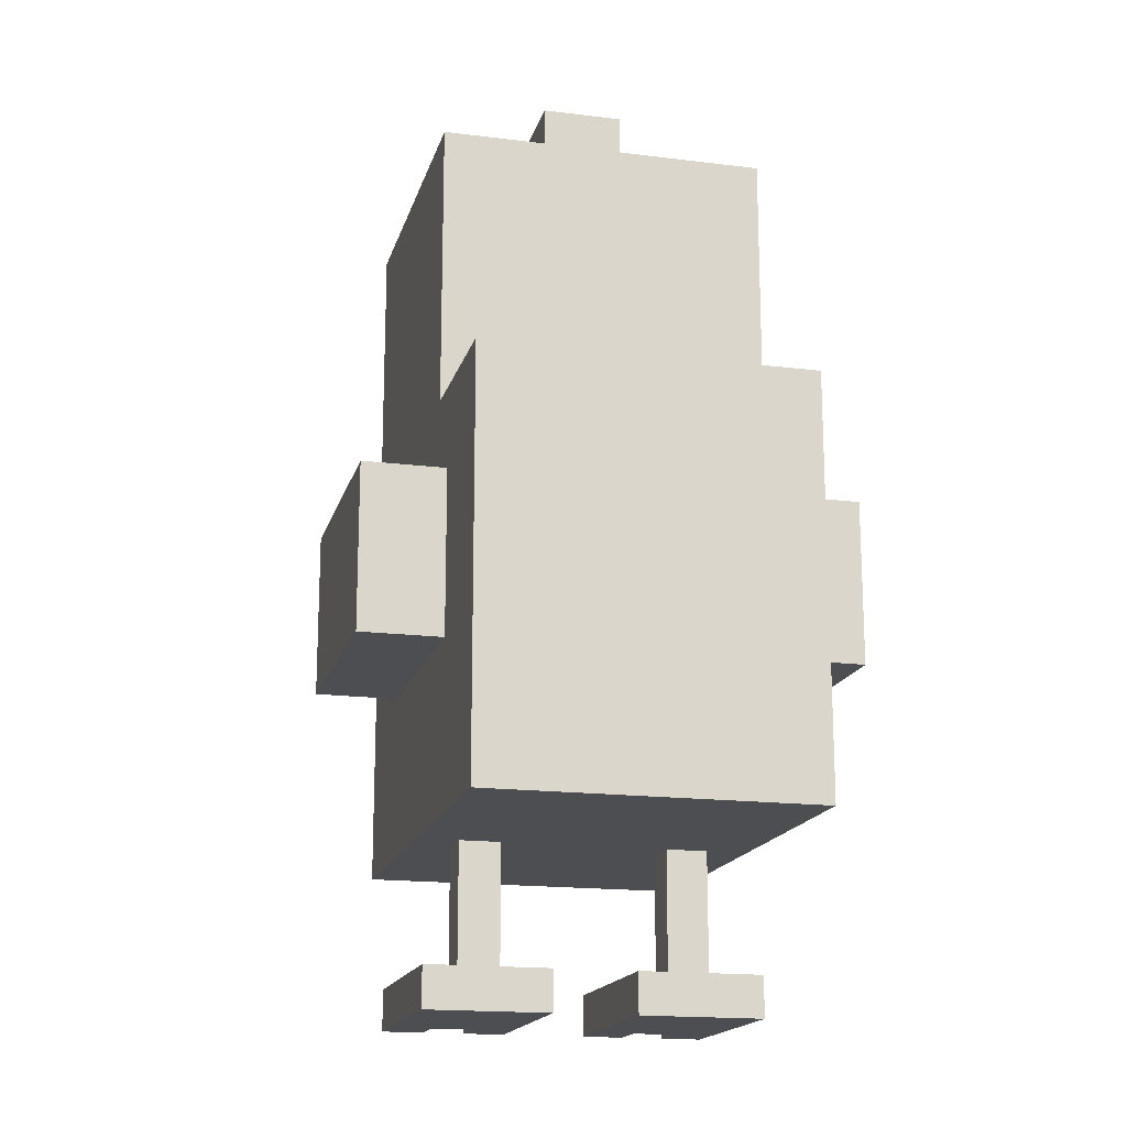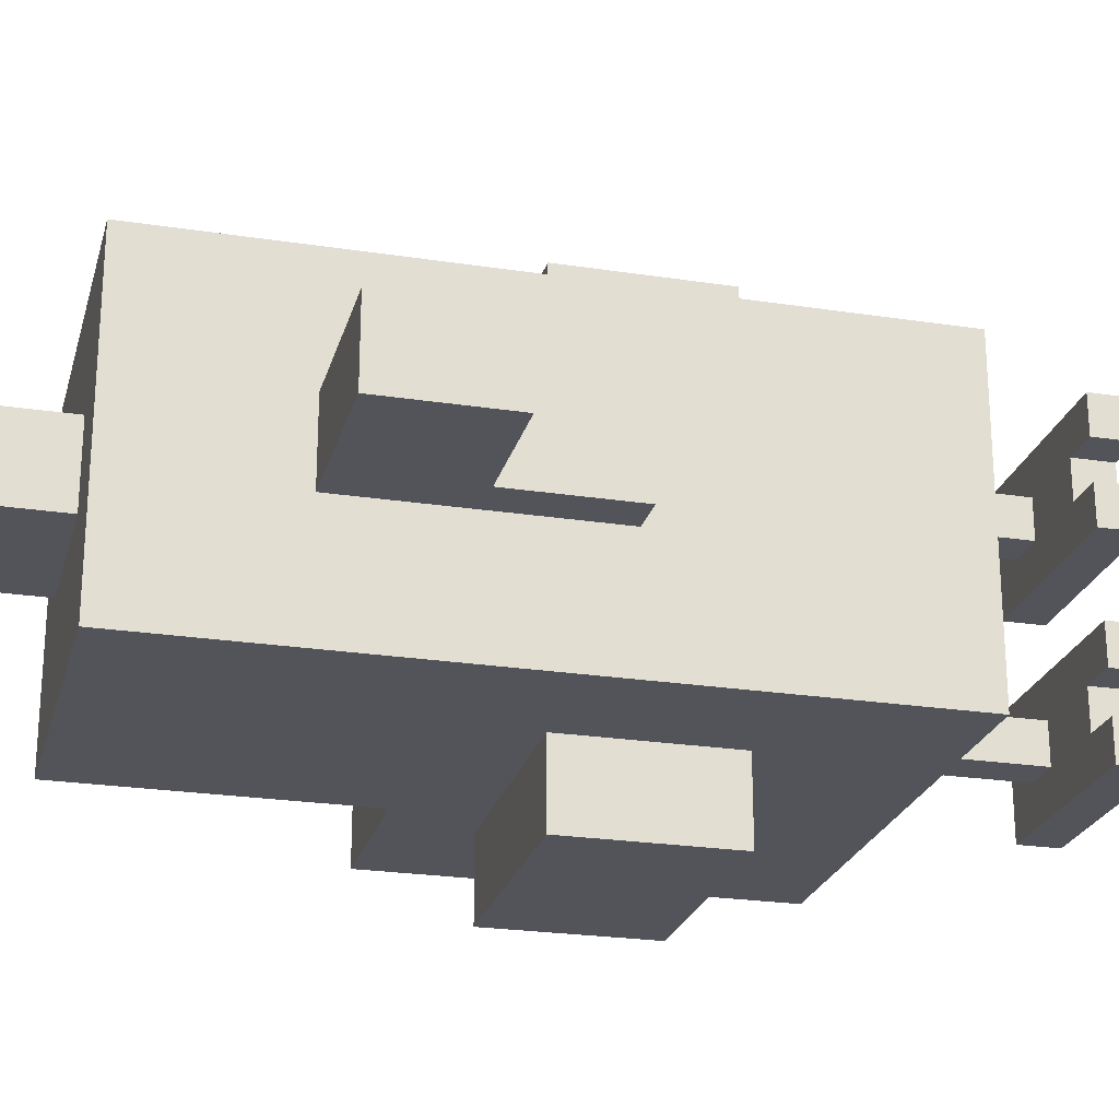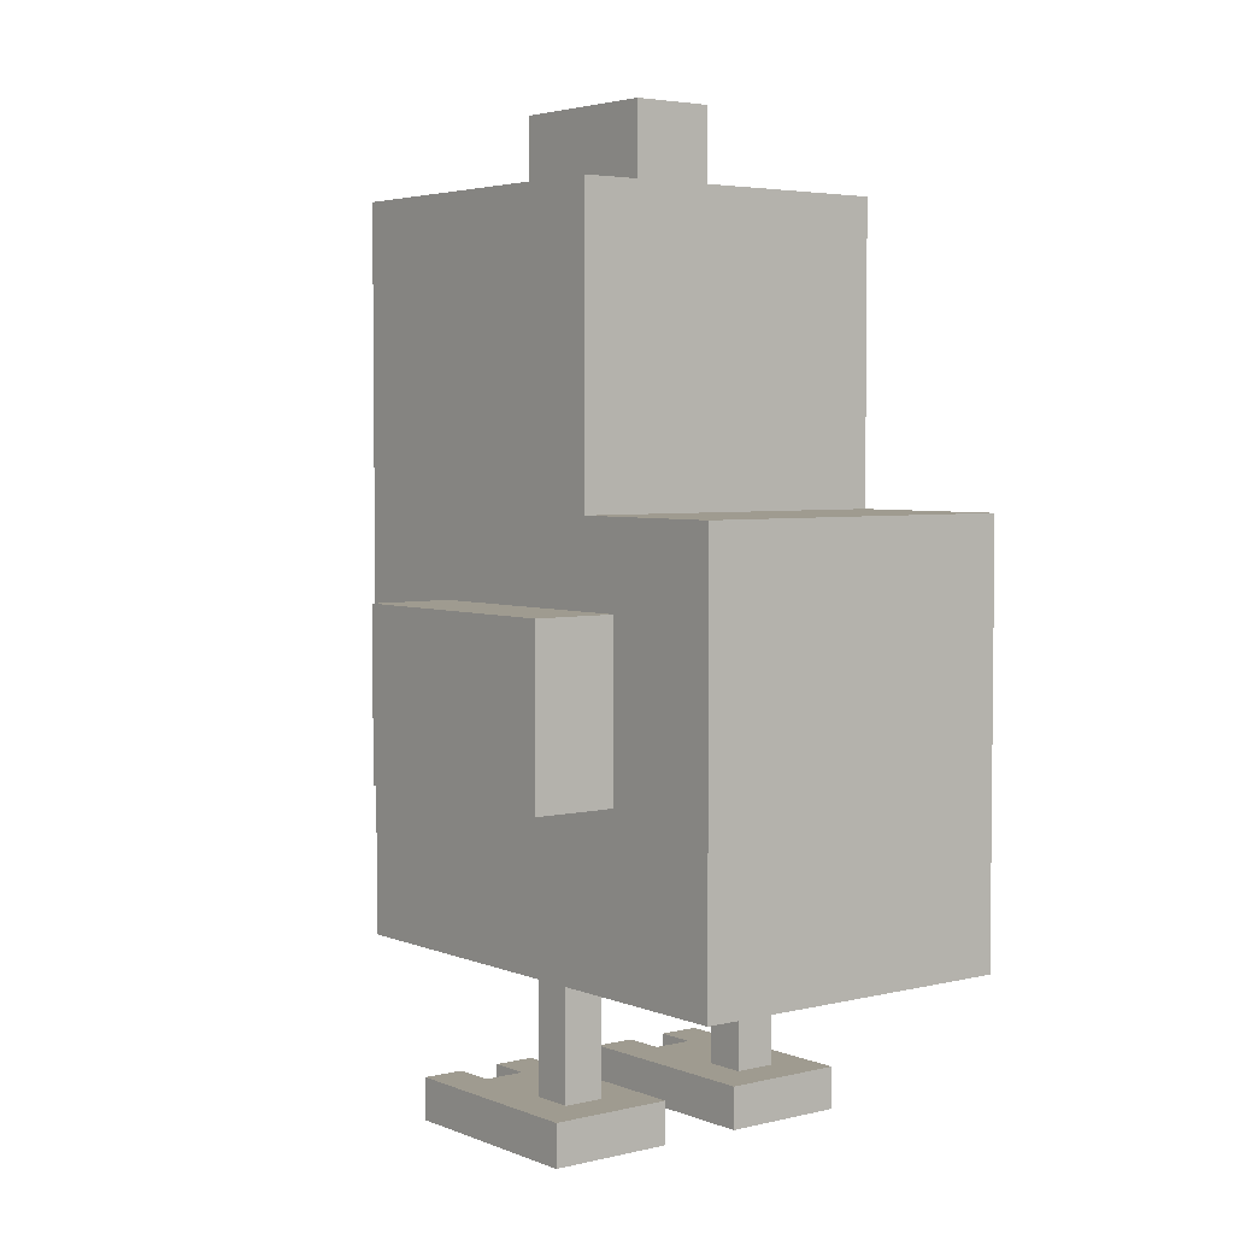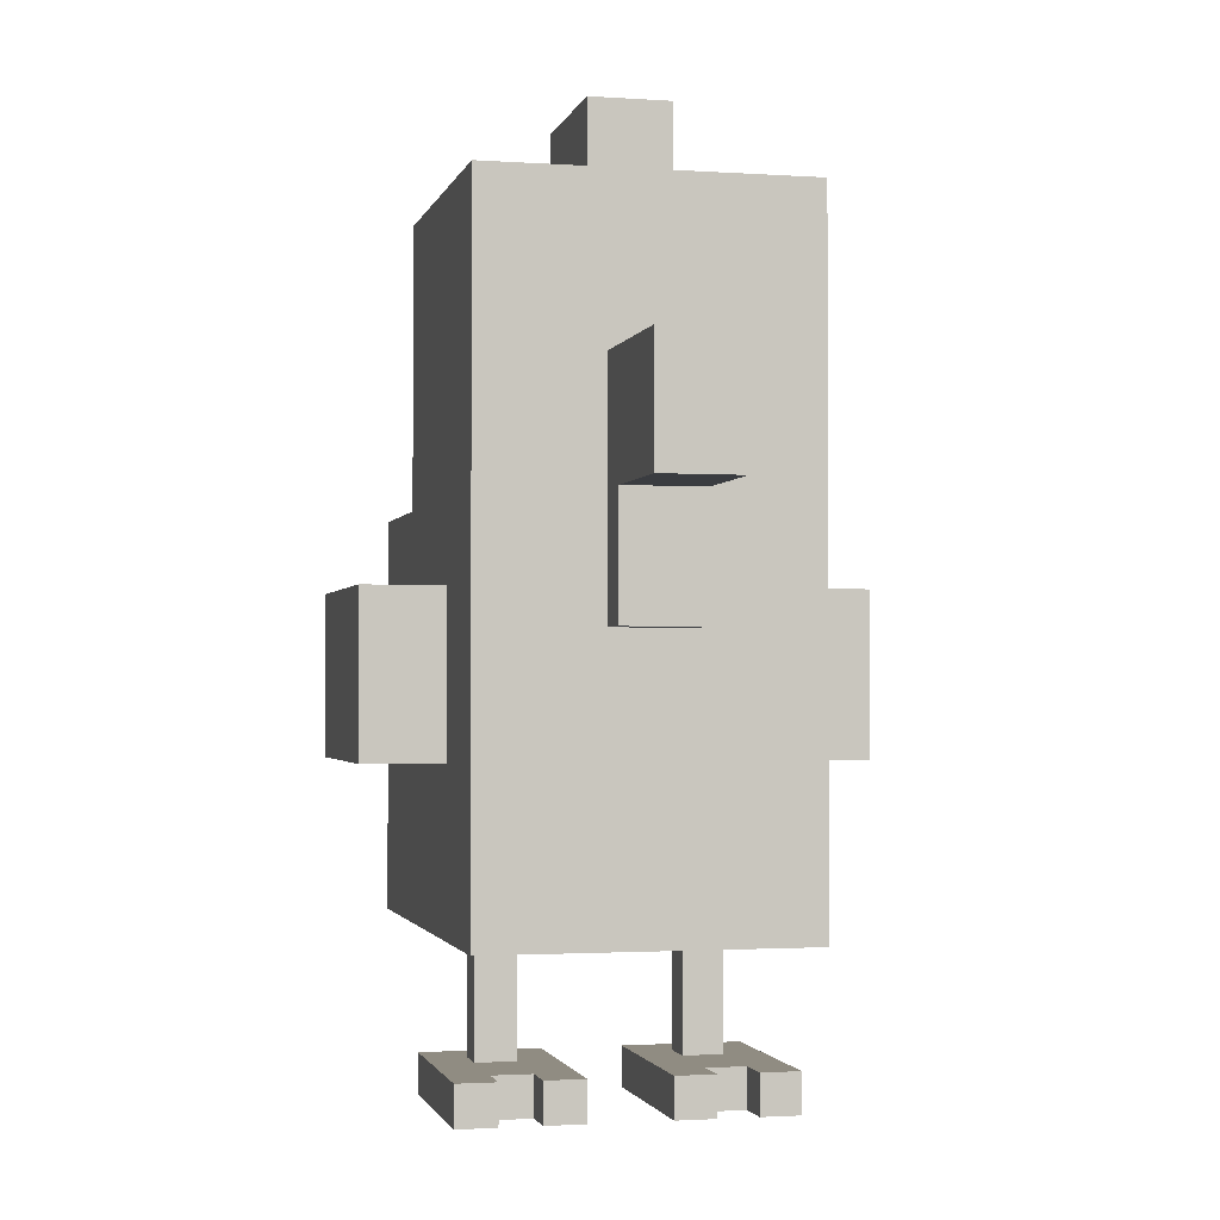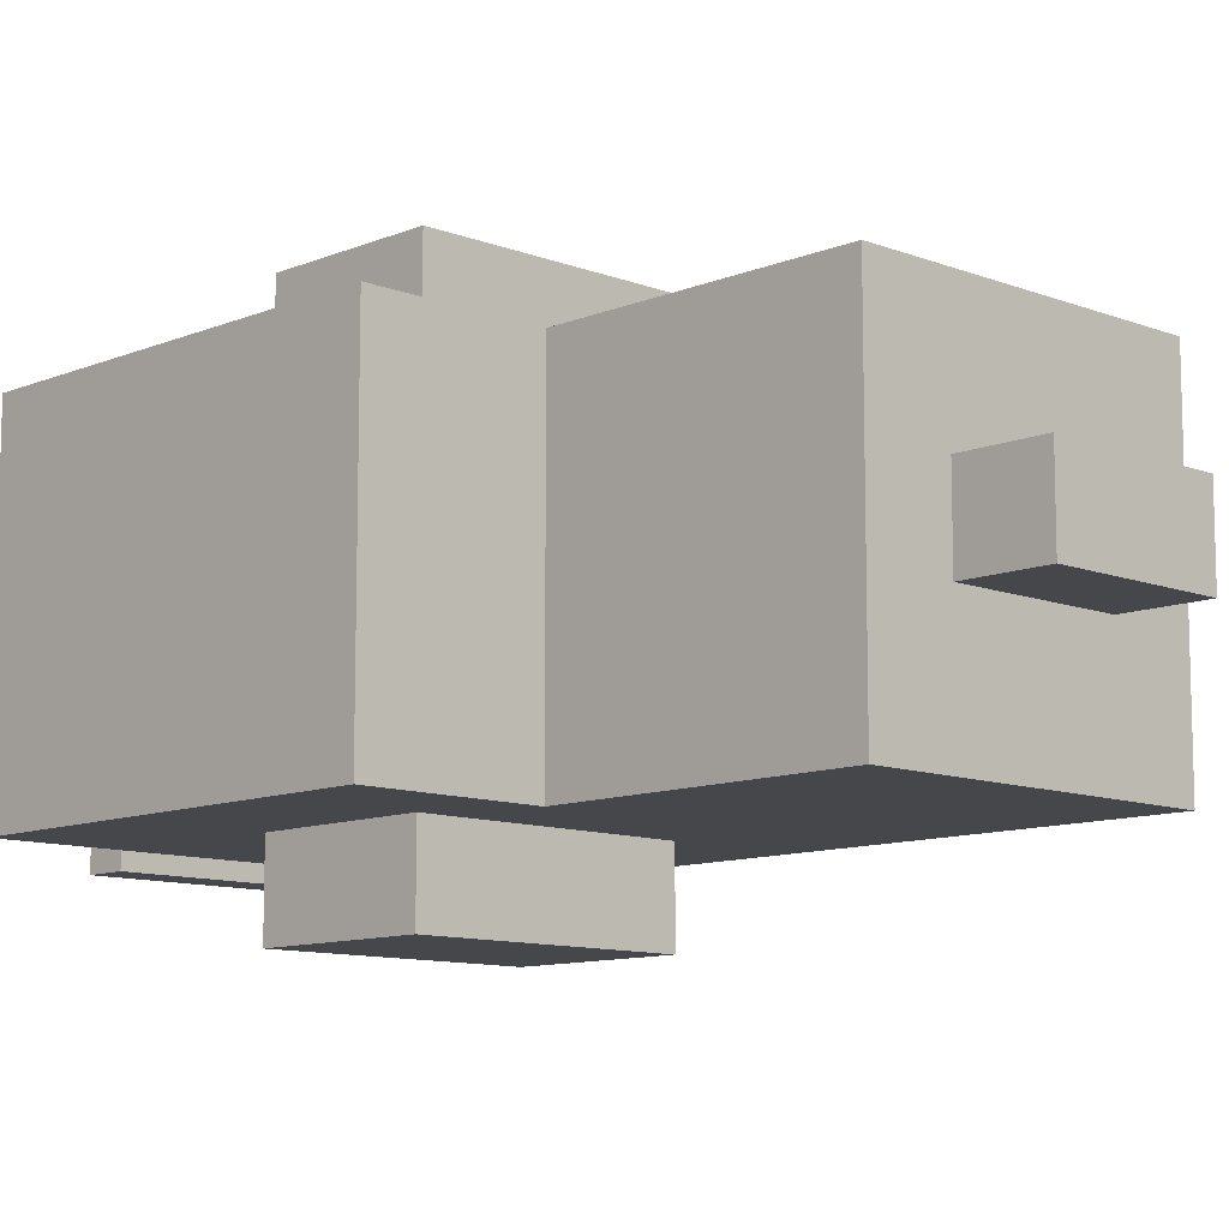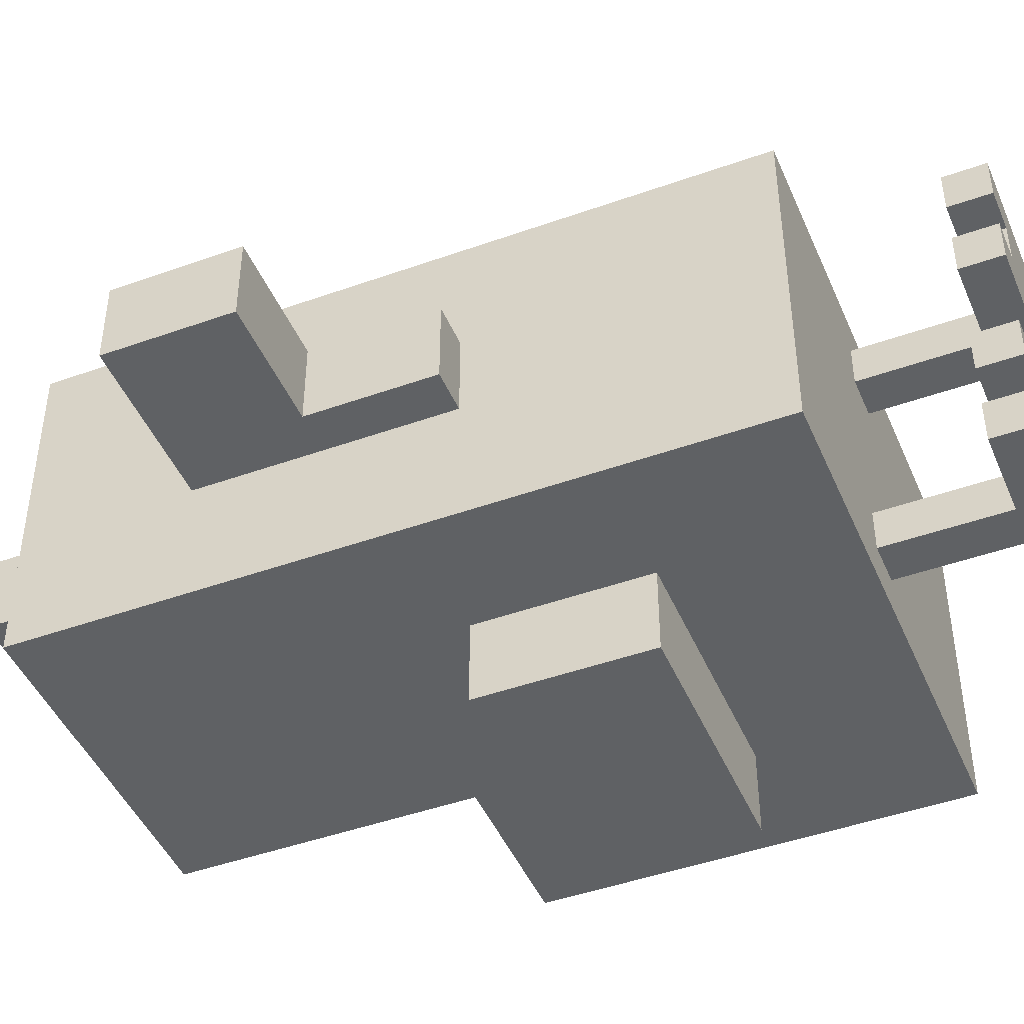
<metadata>
{"format":"obj","ext":"obj","renderer":"f3d","projection":"perspective","resolution":1024,"background":"white","views":[{"elev":-17.0,"azim":75.8,"up":"+Y"},{"elev":-23.8,"azim":-104.4,"up":"+Z"},{"elev":4.0,"azim":51.9,"up":"+Y"},{"elev":-1.8,"azim":-103.4,"up":"+Y"},{"elev":-10.4,"azim":135.9,"up":"+Z"},{"elev":-45.5,"azim":-67.6,"up":"+Z"}]}
</metadata>
<code>
o
v -0.9 2.2 0.1
v -0.9 2.2 -0.1
v -0.9 2.5 0.1
v -0.9 2.5 -0.1
v -0.6 1.9 0.1
v -0.6 1.9 -0.1
v -0.6 2 0.1
v -0.6 2 -0.1
v -0.6 2.2 0.1
v -0.6 2.2 -0.1
v -0.5 1.2 0.4
v -0.5 1.2 -0.4
v -0.5 1.9 0.1
v -0.5 1.9 -0.1
v -0.5 2 0.1
v -0.5 2 -0.1
v -0.5 2.2 0.1
v -0.5 2.2 -0.1
v -0.5 2.5 0.1
v -0.5 2.5 -0.1
v -0.5 2.9 0.4
v -0.5 2.9 -0.4
v -0.3 0.8 0.4
v -0.3 0.8 0.3
v -0.3 0.8 0.2
v -0.3 0.8 0.1
v -0.3 0.8 -0.1
v -0.3 0.8 -0.2
v -0.3 0.8 -0.3
v -0.3 0.8 -0.4
v -0.3 0.9 0.4
v -0.3 0.9 0.3
v -0.3 0.9 0.2
v -0.3 0.9 0.1
v -0.3 0.9 -0.1
v -0.3 0.9 -0.2
v -0.3 0.9 -0.3
v -0.3 0.9 -0.4
v -0.3 2.9 0.1
v -0.3 2.9 -0.1
v -0.3 3.1 0.1
v -0.3 3.1 -0.1
v -0.2 0.8 0.3
v -0.2 0.8 0.2
v -0.2 0.8 -0.2
v -0.2 0.8 -0.3
v -0.2 0.9 0.3
v -0.2 0.9 0.2
v -0.2 0.9 -0.2
v -0.2 0.9 -0.3
v -0.2 1.6 0.6
v -0.2 1.6 0.4
v -0.2 1.6 -0.4
v -0.2 1.6 -0.6
v -0.2 2 0.6
v -0.2 2 0.4
v -0.2 2 -0.4
v -0.2 2 -0.6
v 0 0.9 0.3
v 0 0.9 0.2
v 0 0.9 -0.2
v 0 0.9 -0.3
v 0 1.2 0.3
v 0 1.2 0.2
v 0 1.2 -0.2
v 0 1.2 -0.3
v 0.1 0.9 0.3
v 0.1 0.9 0.2
v 0.1 0.9 -0.2
v 0.1 0.9 -0.3
v 0.1 1.2 0.3
v 0.1 1.2 0.2
v 0.1 1.2 -0.2
v 0.1 1.2 -0.3
v 0.1 2.9 0.1
v 0.1 2.9 -0.1
v 0.1 3.1 0.1
v 0.1 3.1 -0.1
v 0.2 0.8 0.4
v 0.2 0.8 0.1
v 0.2 0.8 -0.1
v 0.2 0.8 -0.4
v 0.2 0.9 0.4
v 0.2 0.9 0.1
v 0.2 0.9 -0.1
v 0.2 0.9 -0.4
v 0.3 2.2 0.4
v 0.3 2.2 -0.4
v 0.3 2.9 0.4
v 0.3 2.9 -0.4
v 0.4 1.6 0.6
v 0.4 1.6 0.4
v 0.4 1.6 -0.4
v 0.4 1.6 -0.6
v 0.4 2 0.6
v 0.4 2 0.4
v 0.4 2 -0.4
v 0.4 2 -0.6
v 0.7 1.2 0.4
v 0.7 1.2 -0.4
v 0.7 2.2 0.4
v 0.7 2.2 -0.4
v -0.2 1.6 0.6
v -0.2 2 0.6
v 0.4 1.6 0.6
v 0.4 2 0.6
v -0.5 1.2 0.4
v -0.5 2.9 0.4
v -0.3 0.8 0.4
v -0.3 0.9 0.4
v -0.2 1.6 0.4
v -0.2 2 0.4
v -0.2 2.5 0.4
v -0.2 2.6 0.4
v -0.1 2.5 0.4
v -0.1 2.6 0.4
v 0.2 0.8 0.4
v 0.2 0.9 0.4
v 0.3 2.2 0.4
v 0.3 2.9 0.4
v 0.4 1.6 0.4
v 0.4 2 0.4
v 0.7 1.2 0.4
v 0.7 2.2 0.4
v 0 0.9 0.3
v 0 1.2 0.3
v 0.1 0.9 0.3
v 0.1 1.2 0.3
v -0.3 0.8 0.2
v -0.3 0.9 0.2
v -0.2 0.8 0.2
v -0.2 0.9 0.2
v -0.9 2.2 0.1
v -0.9 2.5 0.1
v -0.6 1.9 0.1
v -0.6 2 0.1
v -0.6 2.2 0.1
v -0.5 1.9 0.1
v -0.5 2 0.1
v -0.5 2.2 0.1
v -0.5 2.5 0.1
v -0.3 2.9 0.1
v -0.3 3.1 0.1
v 0.1 2.9 0.1
v 0.1 3.1 0.1
v -0.3 0.8 -0.1
v -0.3 0.9 -0.1
v 0.2 0.8 -0.1
v 0.2 0.9 -0.1
v 0 0.9 -0.2
v 0 1.2 -0.2
v 0.1 0.9 -0.2
v 0.1 1.2 -0.2
v -0.3 0.8 -0.3
v -0.3 0.9 -0.3
v -0.2 0.8 -0.3
v -0.2 0.9 -0.3
v -0.3 0.8 0.3
v -0.3 0.9 0.3
v -0.2 0.8 0.3
v -0.2 0.9 0.3
v 0 0.9 0.2
v 0 1.2 0.2
v 0.1 0.9 0.2
v 0.1 1.2 0.2
v -0.3 0.8 0.1
v -0.3 0.9 0.1
v 0.2 0.8 0.1
v 0.2 0.9 0.1
v -0.9 2.2 -0.1
v -0.9 2.5 -0.1
v -0.6 1.9 -0.1
v -0.6 2 -0.1
v -0.6 2.2 -0.1
v -0.5 1.9 -0.1
v -0.5 2 -0.1
v -0.5 2.2 -0.1
v -0.5 2.5 -0.1
v -0.3 2.9 -0.1
v -0.3 3.1 -0.1
v 0.1 2.9 -0.1
v 0.1 3.1 -0.1
v -0.3 0.8 -0.2
v -0.3 0.9 -0.2
v -0.2 0.8 -0.2
v -0.2 0.9 -0.2
v 0 0.9 -0.3
v 0 1.2 -0.3
v 0.1 0.9 -0.3
v 0.1 1.2 -0.3
v -0.5 1.2 -0.4
v -0.5 2.9 -0.4
v -0.3 0.8 -0.4
v -0.3 0.9 -0.4
v -0.2 1.6 -0.4
v -0.2 2 -0.4
v -0.2 2.5 -0.4
v -0.2 2.6 -0.4
v -0.1 2.5 -0.4
v -0.1 2.6 -0.4
v 0.2 0.8 -0.4
v 0.2 0.9 -0.4
v 0.3 2.2 -0.4
v 0.3 2.9 -0.4
v 0.4 1.6 -0.4
v 0.4 2 -0.4
v 0.7 1.2 -0.4
v 0.7 2.2 -0.4
v -0.2 1.6 -0.6
v -0.2 2 -0.6
v 0.4 1.6 -0.6
v 0.4 2 -0.6
v -0.3 0.8 0.4
v 0.2 0.8 0.4
v -0.3 0.8 0.3
v -0.2 0.8 0.3
v -0.3 0.8 0.2
v -0.2 0.8 0.2
v -0.3 0.8 0.1
v 0.2 0.8 0.1
v -0.3 0.8 -0.1
v 0.2 0.8 -0.1
v -0.3 0.8 -0.2
v -0.2 0.8 -0.2
v -0.3 0.8 -0.3
v -0.2 0.8 -0.3
v -0.3 0.8 -0.4
v 0.2 0.8 -0.4
v -0.5 1.2 0.4
v 0.7 1.2 0.4
v 0 1.2 0.3
v 0.1 1.2 0.3
v 0 1.2 0.2
v 0.1 1.2 0.2
v 0 1.2 -0.2
v 0.1 1.2 -0.2
v 0 1.2 -0.3
v 0.1 1.2 -0.3
v -0.5 1.2 -0.4
v 0.7 1.2 -0.4
v -0.2 1.6 0.6
v 0.4 1.6 0.6
v -0.2 1.6 0.4
v 0.4 1.6 0.4
v -0.2 1.6 -0.4
v 0.4 1.6 -0.4
v -0.2 1.6 -0.6
v 0.4 1.6 -0.6
v -0.6 1.9 0.1
v -0.5 1.9 0.1
v -0.6 1.9 -0.1
v -0.5 1.9 -0.1
v -0.9 2.2 0.1
v -0.6 2.2 0.1
v -0.9 2.2 -0.1
v -0.6 2.2 -0.1
v -0.3 0.9 0.4
v 0.2 0.9 0.4
v -0.3 0.9 0.3
v -0.2 0.9 0.3
v 0 0.9 0.3
v 0.1 0.9 0.3
v -0.3 0.9 0.2
v -0.2 0.9 0.2
v 0 0.9 0.2
v 0.1 0.9 0.2
v -0.3 0.9 0.1
v 0.2 0.9 0.1
v -0.3 0.9 -0.1
v 0.2 0.9 -0.1
v -0.3 0.9 -0.2
v -0.2 0.9 -0.2
v 0 0.9 -0.2
v 0.1 0.9 -0.2
v -0.3 0.9 -0.3
v -0.2 0.9 -0.3
v 0 0.9 -0.3
v 0.1 0.9 -0.3
v -0.3 0.9 -0.4
v 0.2 0.9 -0.4
v -0.2 2 0.6
v 0.4 2 0.6
v -0.2 2 0.4
v 0.4 2 0.4
v -0.2 2 -0.4
v 0.4 2 -0.4
v -0.2 2 -0.6
v 0.4 2 -0.6
v 0.3 2.2 0.4
v 0.7 2.2 0.4
v 0.3 2.2 -0.4
v 0.7 2.2 -0.4
v -0.9 2.5 0.1
v -0.5 2.5 0.1
v -0.9 2.5 -0.1
v -0.5 2.5 -0.1
v -0.5 2.9 0.4
v 0.3 2.9 0.4
v -0.3 2.9 0.1
v 0.1 2.9 0.1
v -0.3 2.9 -0.1
v 0.1 2.9 -0.1
v -0.5 2.9 -0.4
v 0.3 2.9 -0.4
v -0.3 3.1 0.1
v 0.1 3.1 0.1
v -0.3 3.1 -0.1
v 0.1 3.1 -0.1
f 3 2 1
f 4 2 3
f 7 6 5
f 8 6 7
f 9 8 7
f 10 8 9
f 13 12 11
f 14 12 13
f 15 13 11
f 16 12 14
f 17 15 11
f 18 12 16
f 19 17 11
f 20 12 18
f 21 19 11
f 21 20 19
f 22 12 20
f 22 20 21
f 31 24 23
f 32 24 31
f 33 26 25
f 34 26 33
f 35 28 27
f 36 28 35
f 37 30 29
f 38 30 37
f 41 40 39
f 42 40 41
f 47 44 43
f 48 44 47
f 49 46 45
f 50 46 49
f 55 52 51
f 56 52 55
f 57 54 53
f 58 54 57
f 63 60 59
f 64 60 63
f 65 62 61
f 66 62 65
f 67 68 71
f 71 68 72
f 69 70 73
f 73 70 74
f 75 76 77
f 77 76 78
f 79 80 83
f 83 80 84
f 81 82 85
f 85 82 86
f 87 88 89
f 89 88 90
f 91 92 95
f 95 92 96
f 93 94 97
f 97 94 98
f 99 100 101
f 101 100 102
f 105 104 103
f 106 104 105
f 111 108 107
f 112 108 111
f 113 108 112
f 114 108 113
f 115 113 112
f 115 114 113
f 116 108 114
f 116 114 115
f 117 110 109
f 118 110 117
f 119 115 112
f 119 116 115
f 120 108 116
f 120 116 119
f 121 111 107
f 122 119 112
f 123 121 107
f 123 122 121
f 124 119 122
f 124 122 123
f 127 126 125
f 128 126 127
f 131 130 129
f 132 130 131
f 137 134 133
f 138 136 135
f 139 137 136
f 139 136 138
f 140 134 137
f 140 137 139
f 141 134 140
f 144 143 142
f 145 143 144
f 148 147 146
f 149 147 148
f 152 151 150
f 153 151 152
f 156 155 154
f 157 155 156
f 158 159 160
f 160 159 161
f 162 163 164
f 164 163 165
f 166 167 168
f 168 167 169
f 170 171 174
f 172 173 175
f 173 174 176
f 175 173 176
f 174 171 177
f 176 174 177
f 177 171 178
f 179 180 181
f 181 180 182
f 183 184 185
f 185 184 186
f 187 188 189
f 189 188 190
f 191 192 195
f 195 192 196
f 196 192 197
f 197 192 198
f 196 197 199
f 197 198 199
f 198 192 200
f 199 198 200
f 193 194 201
f 201 194 202
f 196 199 203
f 199 200 203
f 200 192 204
f 203 200 204
f 191 195 205
f 196 203 206
f 191 205 207
f 205 206 207
f 206 203 208
f 207 206 208
f 209 210 211
f 211 210 212
f 215 214 213
f 216 214 215
f 218 214 216
f 219 218 217
f 220 214 218
f 220 218 219
f 223 222 221
f 224 222 223
f 226 222 224
f 227 226 225
f 228 222 226
f 228 226 227
f 231 230 229
f 232 230 231
f 233 231 229
f 234 230 232
f 235 233 229
f 235 234 233
f 236 230 234
f 236 234 235
f 237 235 229
f 238 230 236
f 239 237 229
f 239 238 237
f 240 230 238
f 240 238 239
f 243 242 241
f 244 242 243
f 247 246 245
f 248 246 247
f 251 250 249
f 252 250 251
f 255 254 253
f 256 254 255
f 257 258 259
f 259 258 260
f 260 258 261
f 261 258 262
f 260 261 264
f 264 261 265
f 262 258 266
f 264 265 267
f 265 266 267
f 263 264 267
f 266 258 268
f 267 266 268
f 269 270 271
f 271 270 272
f 272 270 273
f 273 270 274
f 272 273 276
f 276 273 277
f 274 270 278
f 276 277 279
f 277 278 279
f 275 276 279
f 278 270 280
f 279 278 280
f 281 282 283
f 283 282 284
f 285 286 287
f 287 286 288
f 289 290 291
f 291 290 292
f 293 294 295
f 295 294 296
f 297 298 299
f 299 298 300
f 297 299 301
f 300 298 302
f 297 301 303
f 301 302 303
f 302 298 304
f 303 302 304
f 305 306 307
f 307 306 308

</code>
